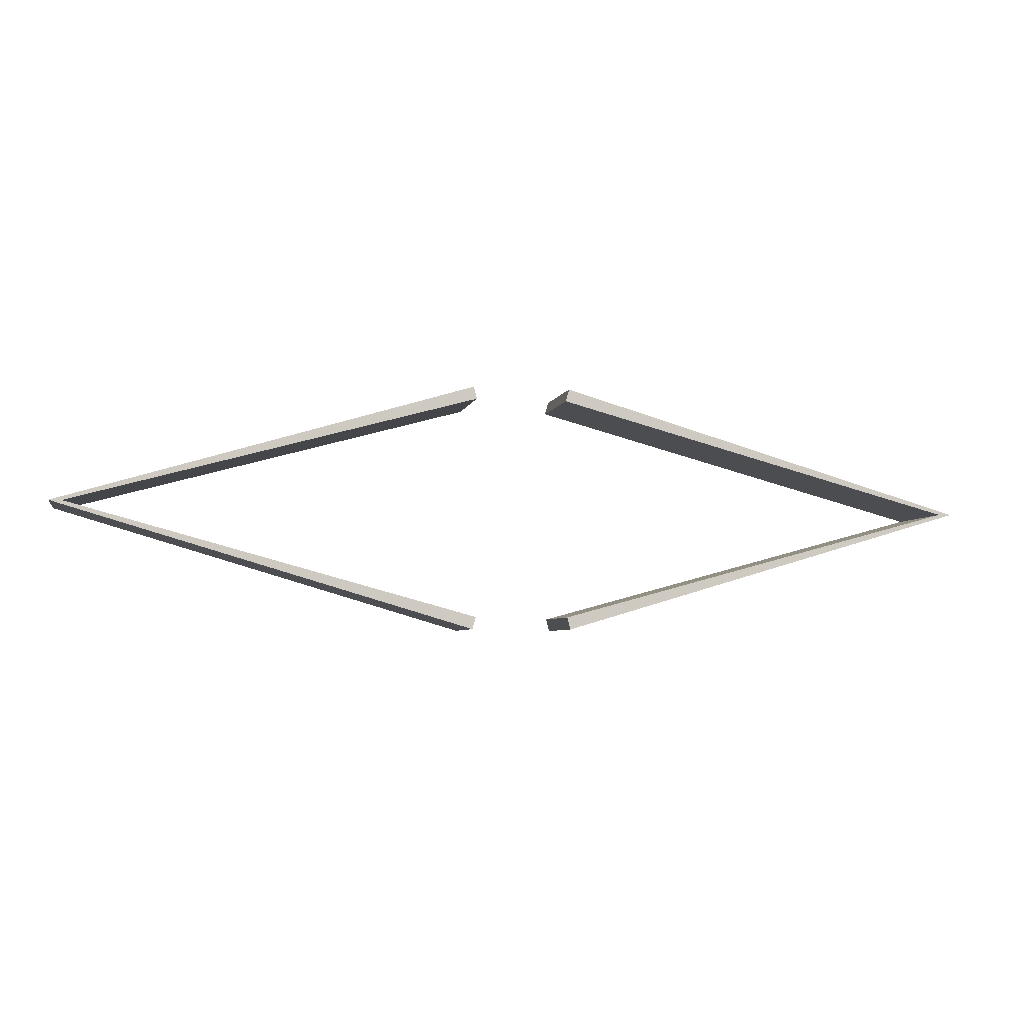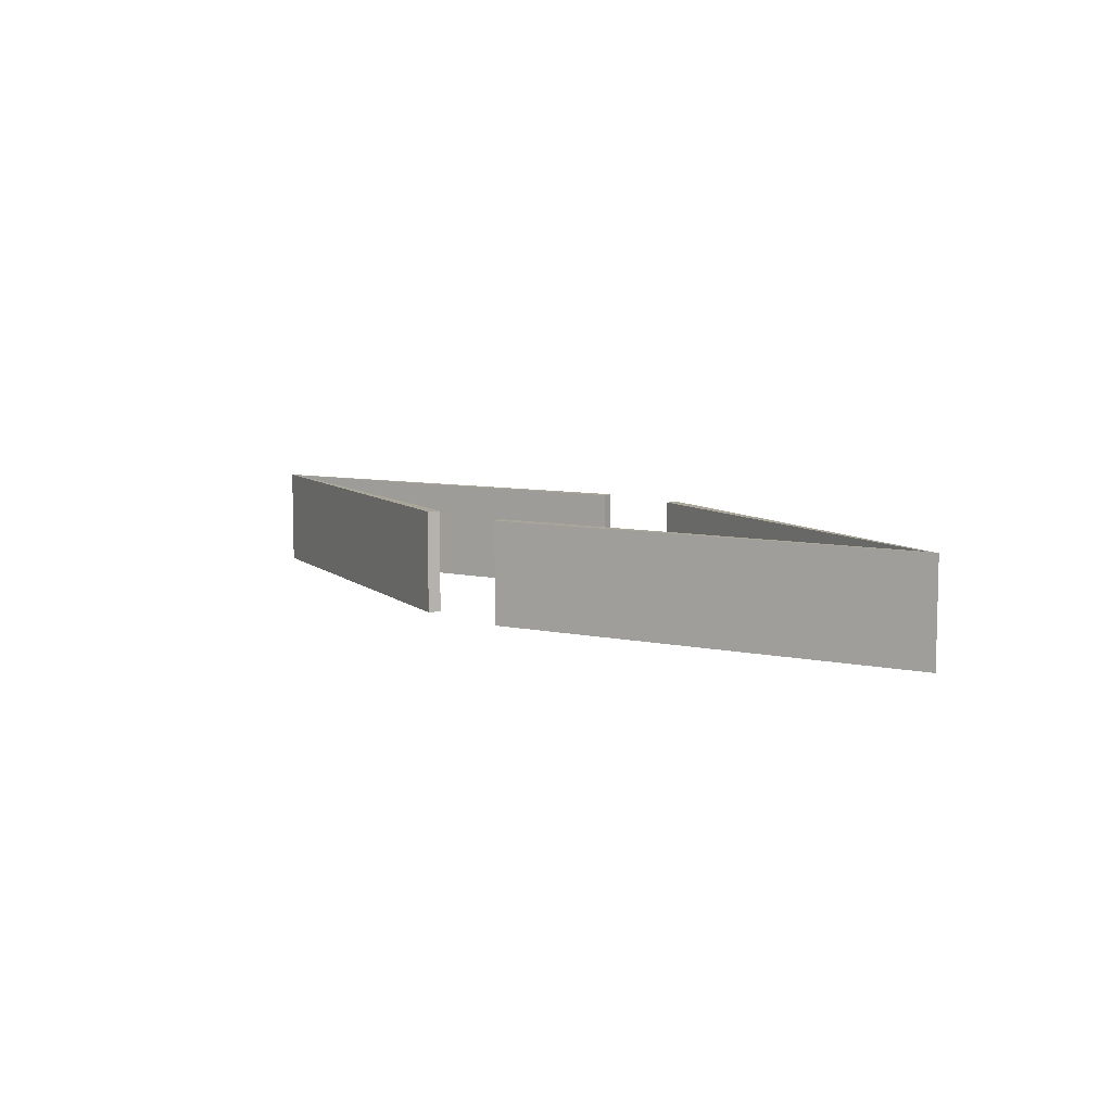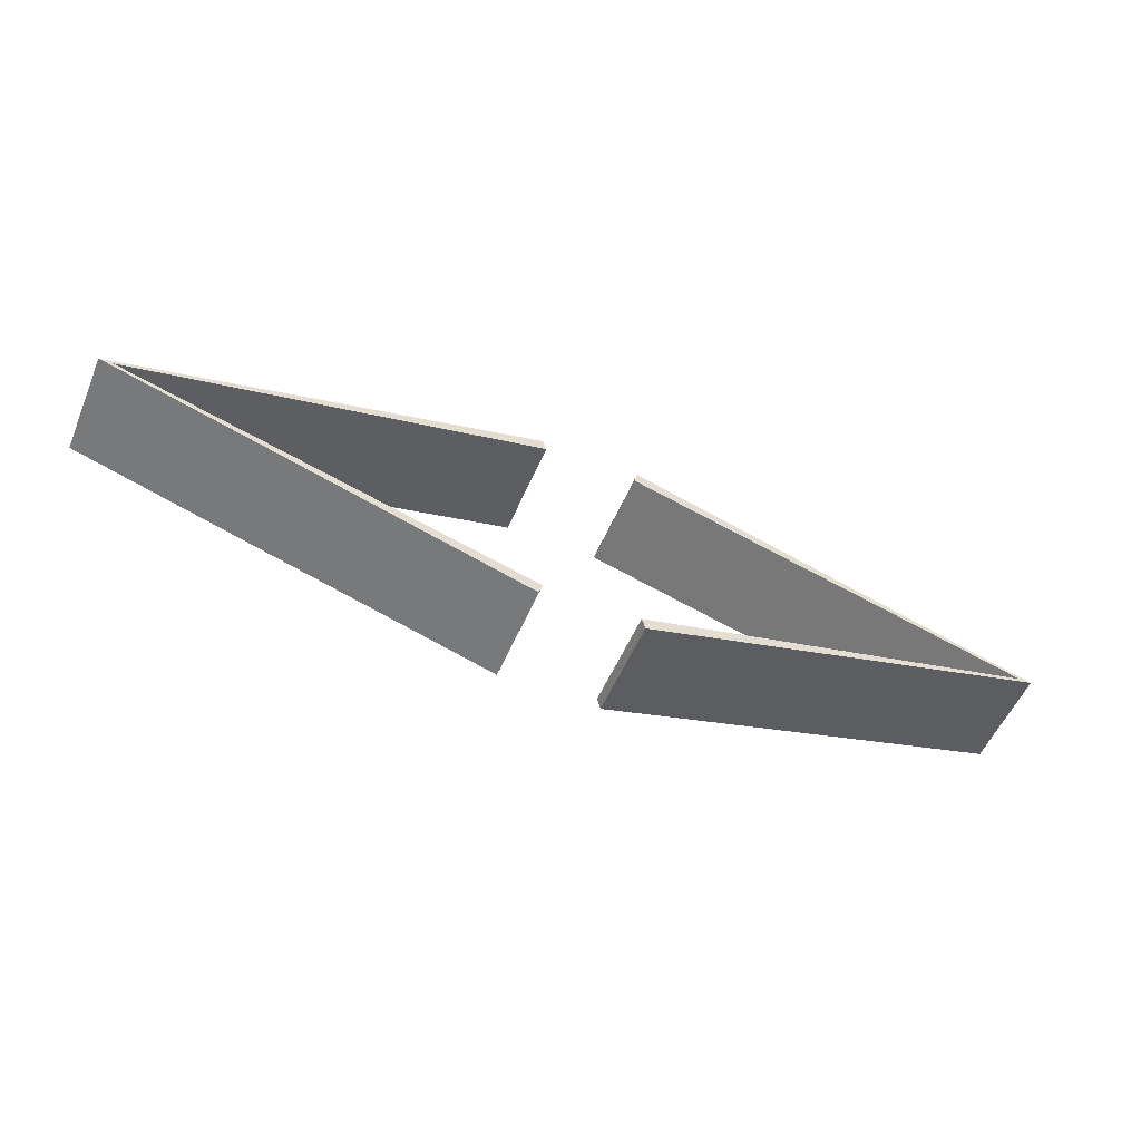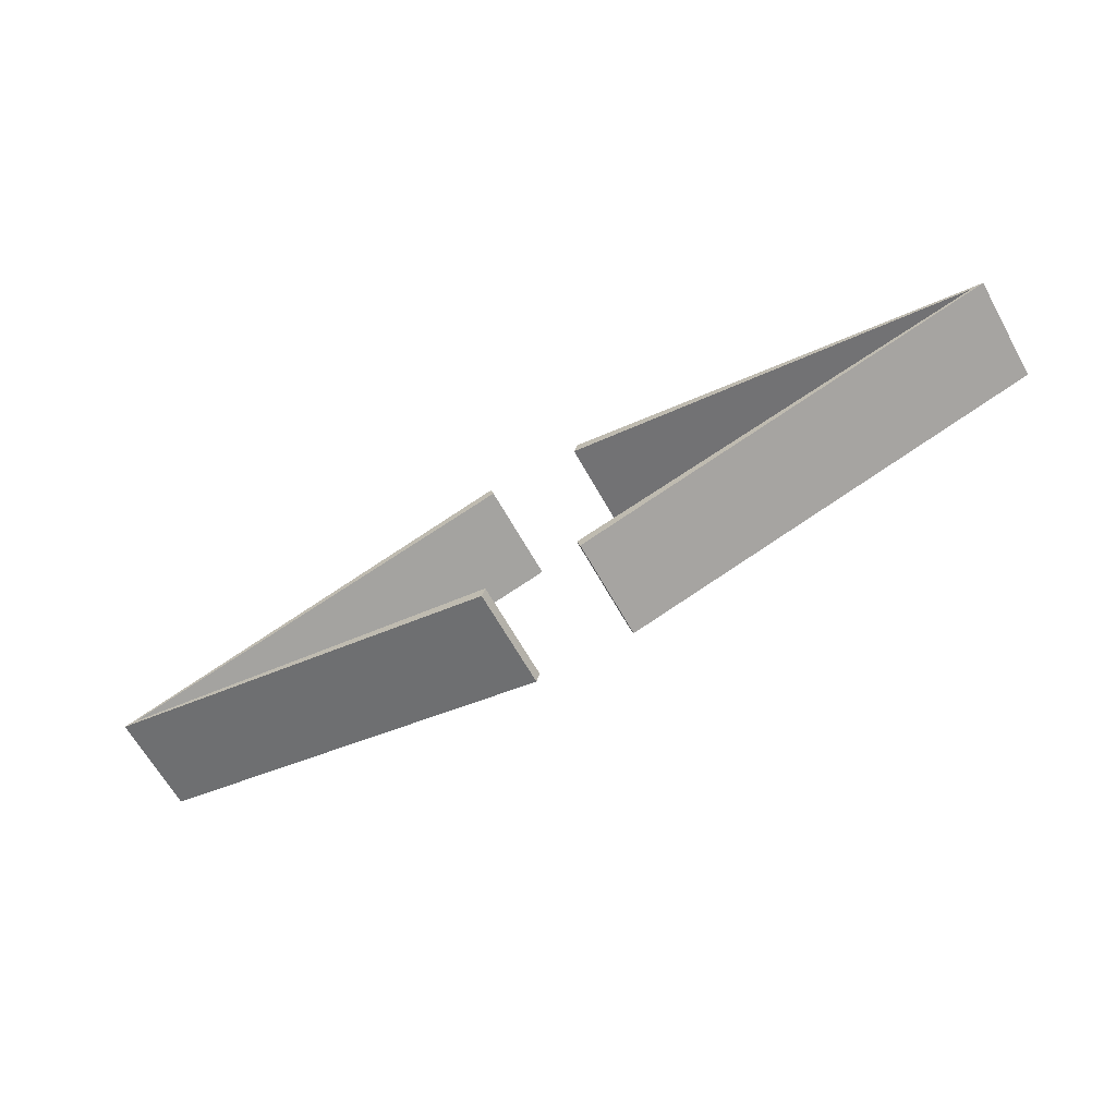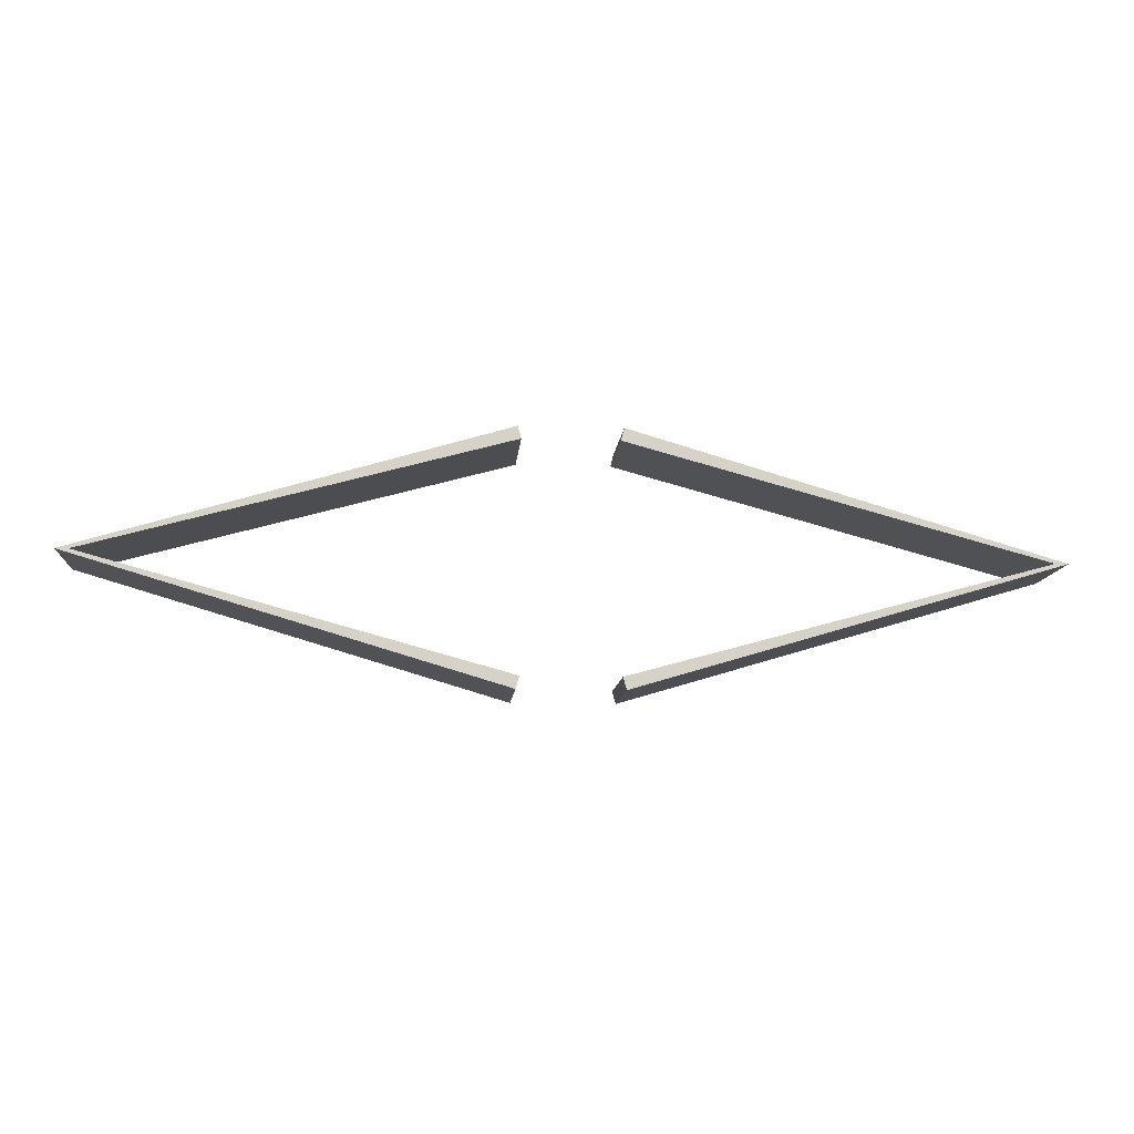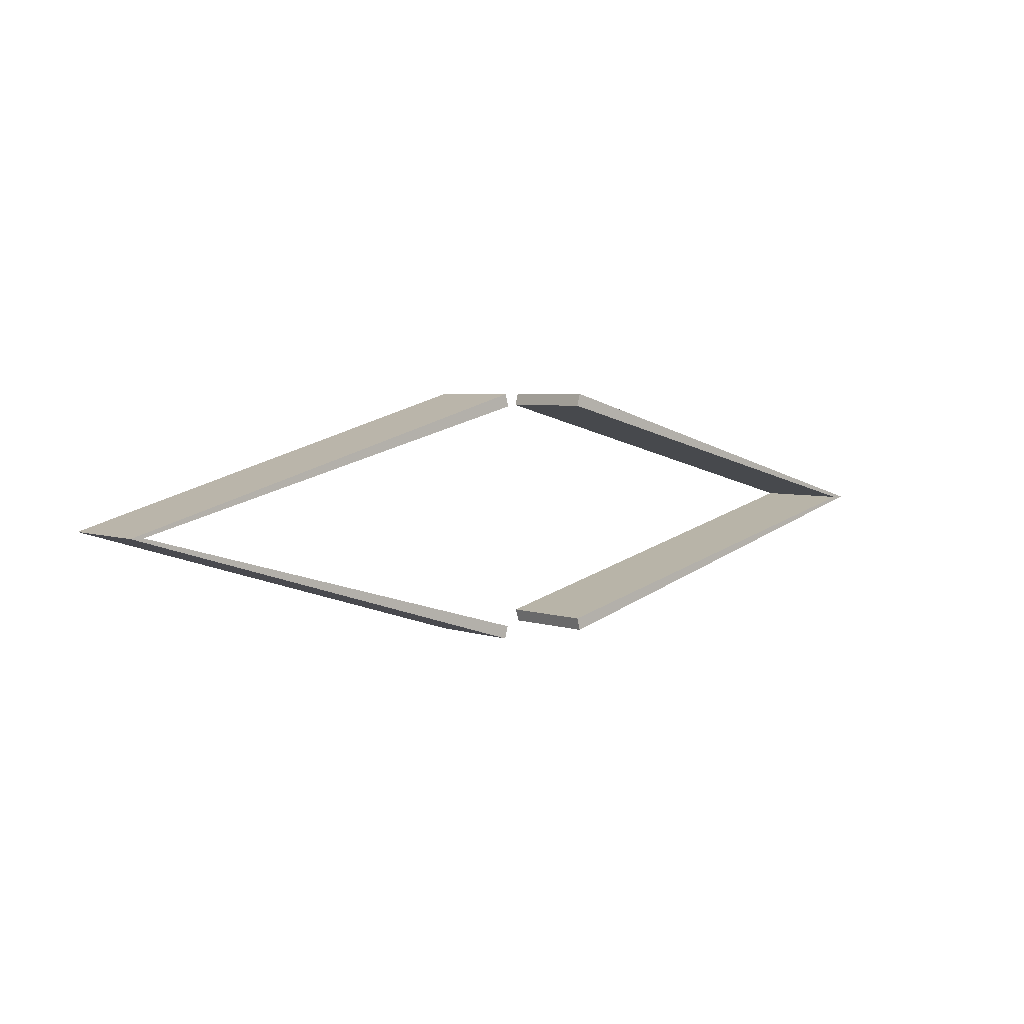
<metadata>
{"format":"obj","ext":"obj","renderer":"f3d","projection":"perspective","resolution":1024,"background":"white","views":[{"elev":-4.7,"azim":168.6,"up":"+Z"},{"elev":7.8,"azim":-132.0,"up":"+Y"},{"elev":-54.1,"azim":157.1,"up":"+Z"},{"elev":-65.5,"azim":29.3,"up":"+Z"},{"elev":-11.2,"azim":-4.5,"up":"+Z"},{"elev":4.0,"azim":-39.8,"up":"+Z"}]}
</metadata>
<code>
o Simulation002Center_Plane.001
v -2.278 -0 -0.000853
v -0.2368 -0 -0.558
v -2.278 0.5 -0.000853
v -0.2368 0.5 -0.558
v -0.2328 -0 0.5536
v -0.2328 0.5 0.5536
v -2.342 0.5 -0.000798
v -2.342 -0 -0.000798
v -0.2536 -0 -0.6194
v -0.2536 0.5 -0.6194
v -0.2494 0.5 0.615
v -0.2494 -0 0.615
v 2.278 -0 -0.000853
v 0.2368 -0 -0.558
v 2.278 0.5 -0.000853
v 0.2368 0.5 -0.558
v 0.2328 -0 0.5536
v 0.2328 0.5 0.5536
v 2.342 0.5 -0.000798
v 2.342 -0 -0.000798
v 0.2536 -0 -0.6194
v 0.2536 0.5 -0.6194
v 0.2494 0.5 0.615
v 0.2494 -0 0.615
f 1 2 4 3
f 1 3 6 5
f 8 7 10 9
f 8 12 11 7
f 6 11 12 5
f 2 9 10 4
f 3 7 11 6
f 4 10 7 3
f 1 8 9 2
f 5 12 8 1
f 13 15 16 14
f 13 17 18 15
f 20 21 22 19
f 20 19 23 24
f 18 17 24 23
f 14 16 22 21
f 15 18 23 19
f 16 15 19 22
f 13 14 21 20
f 17 13 20 24

</code>
